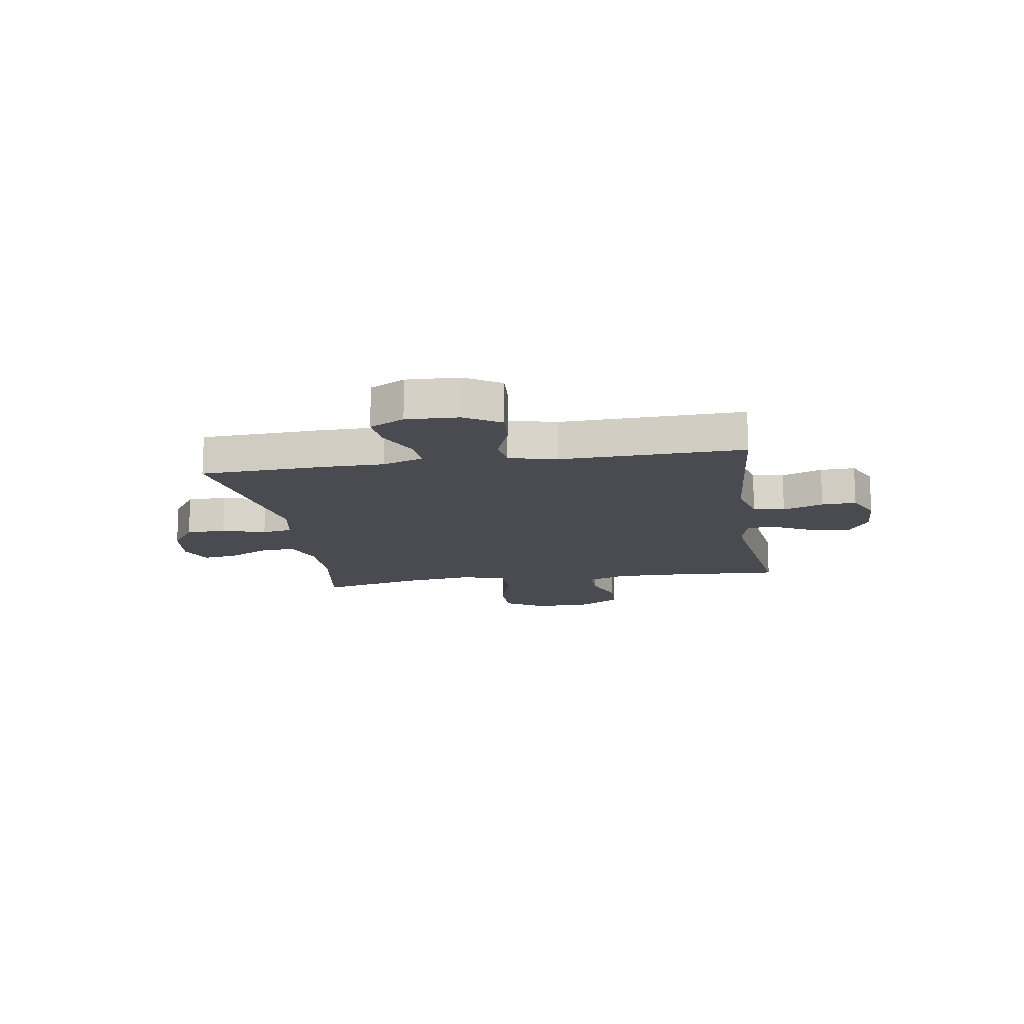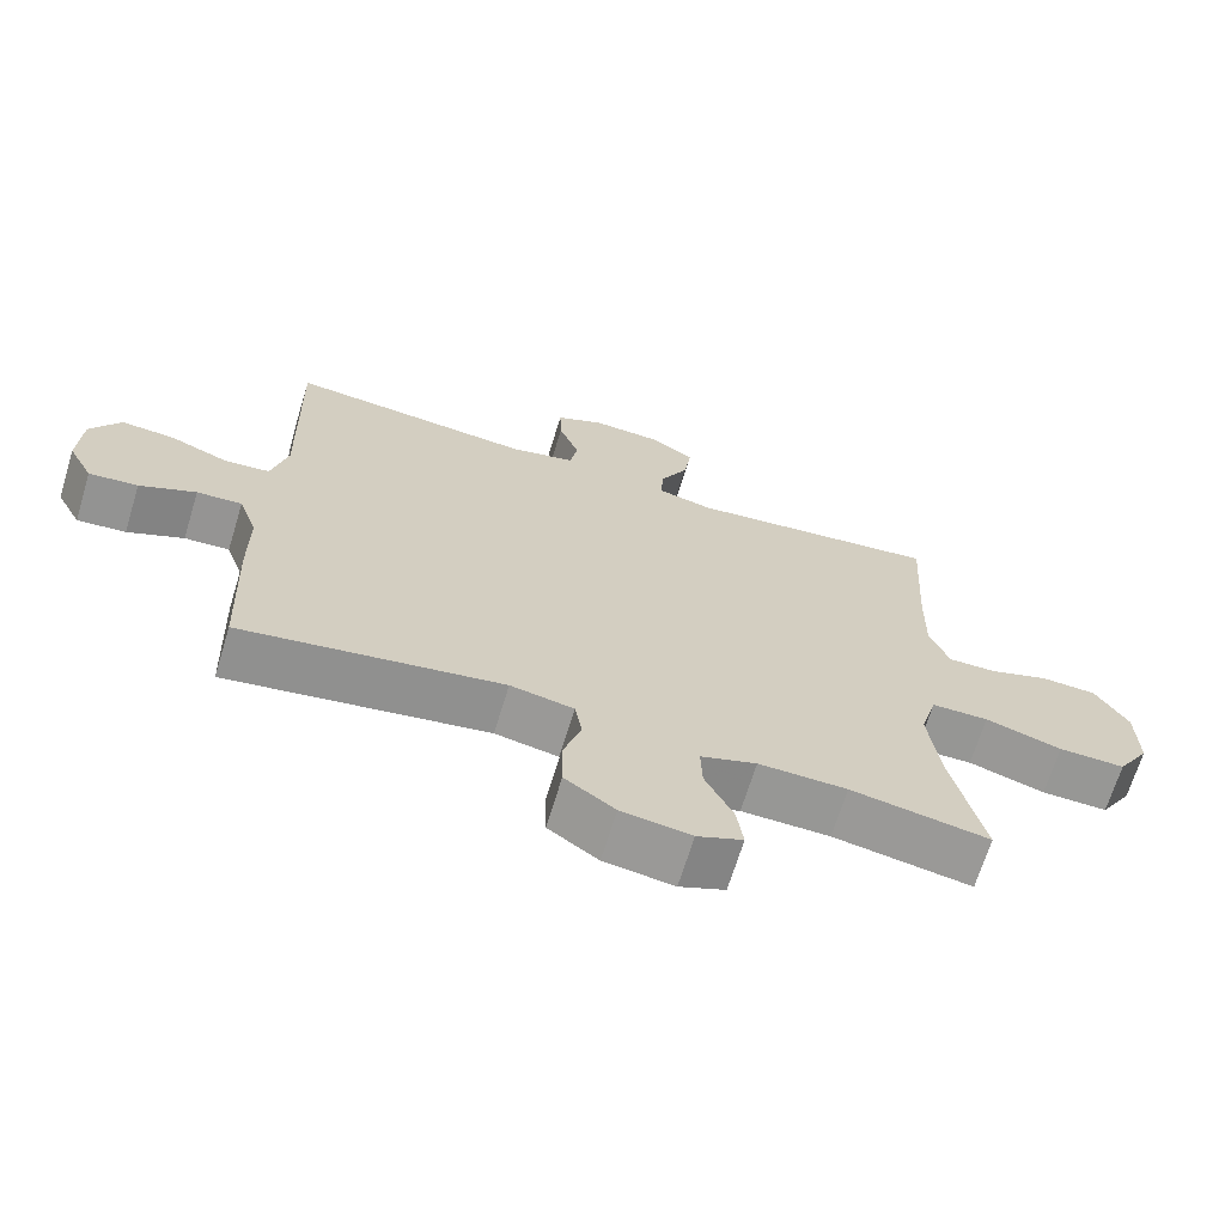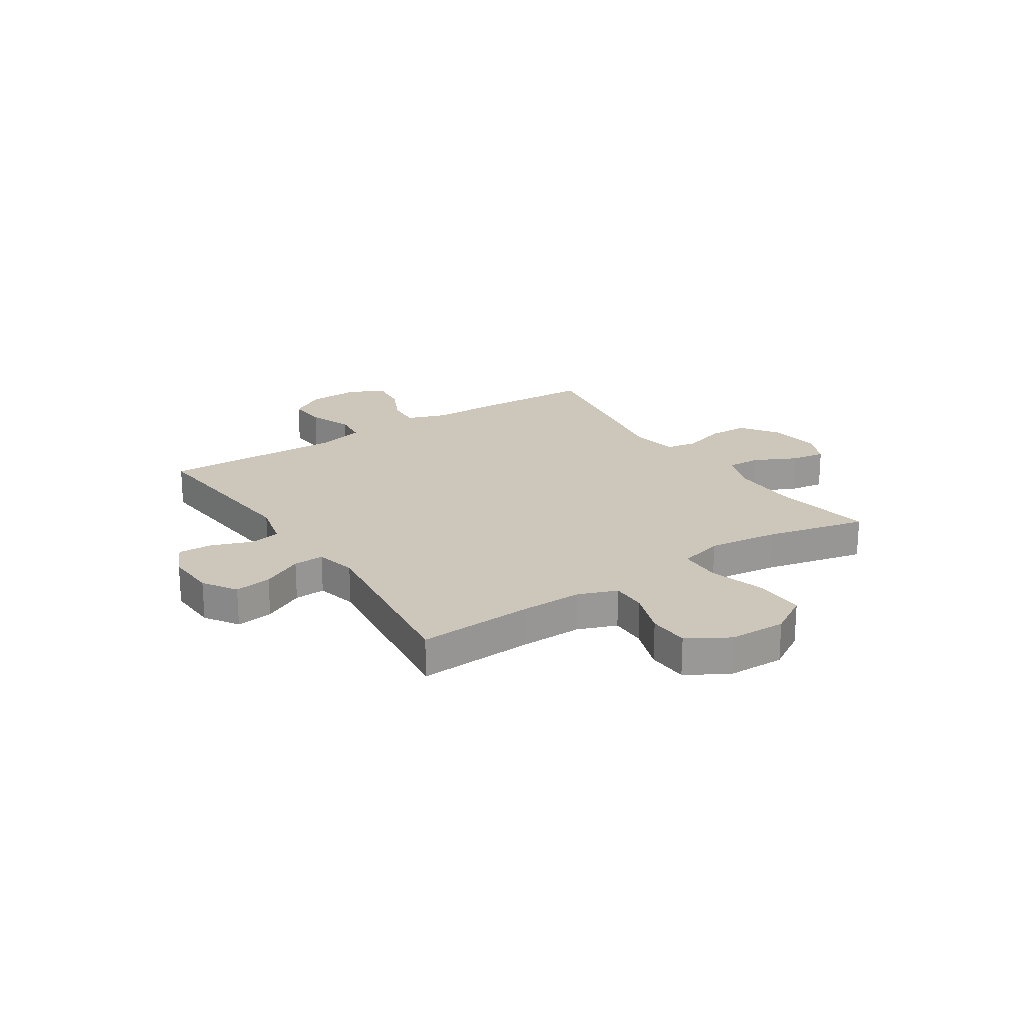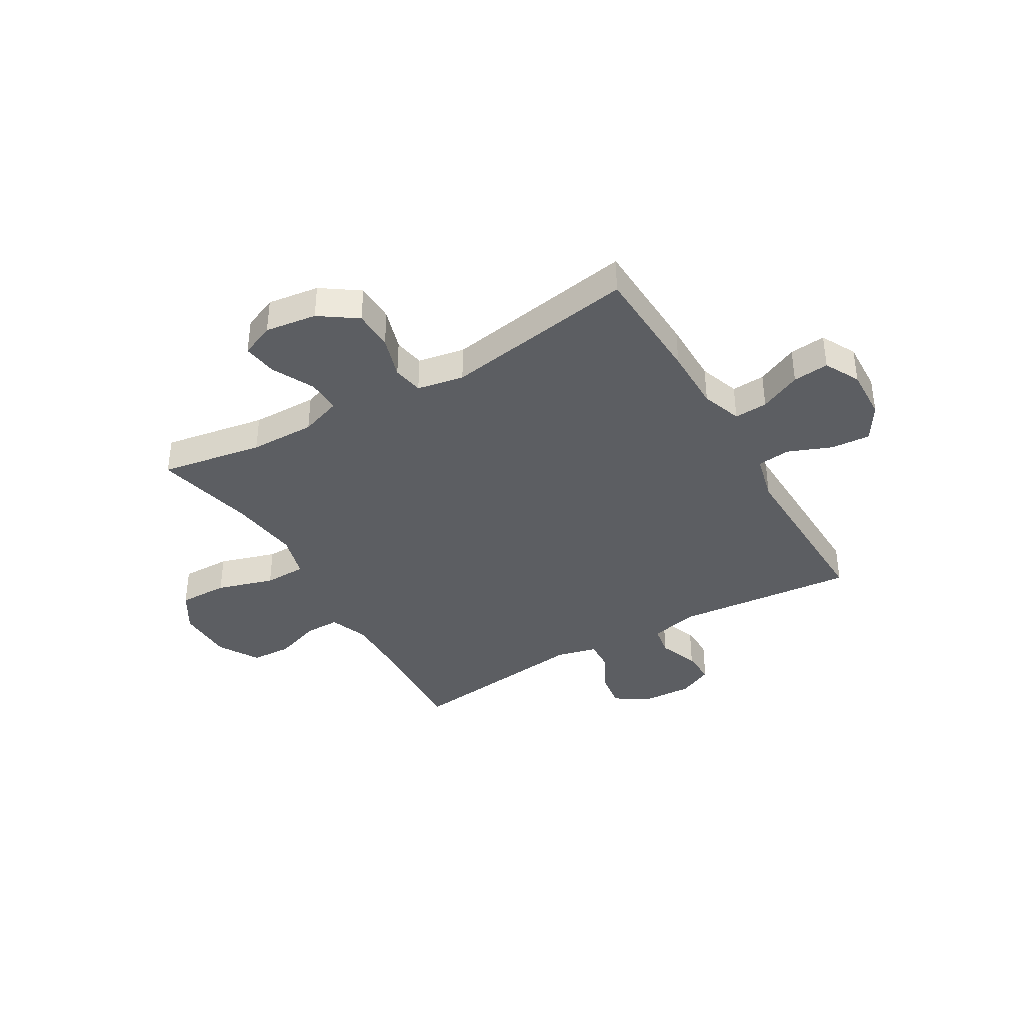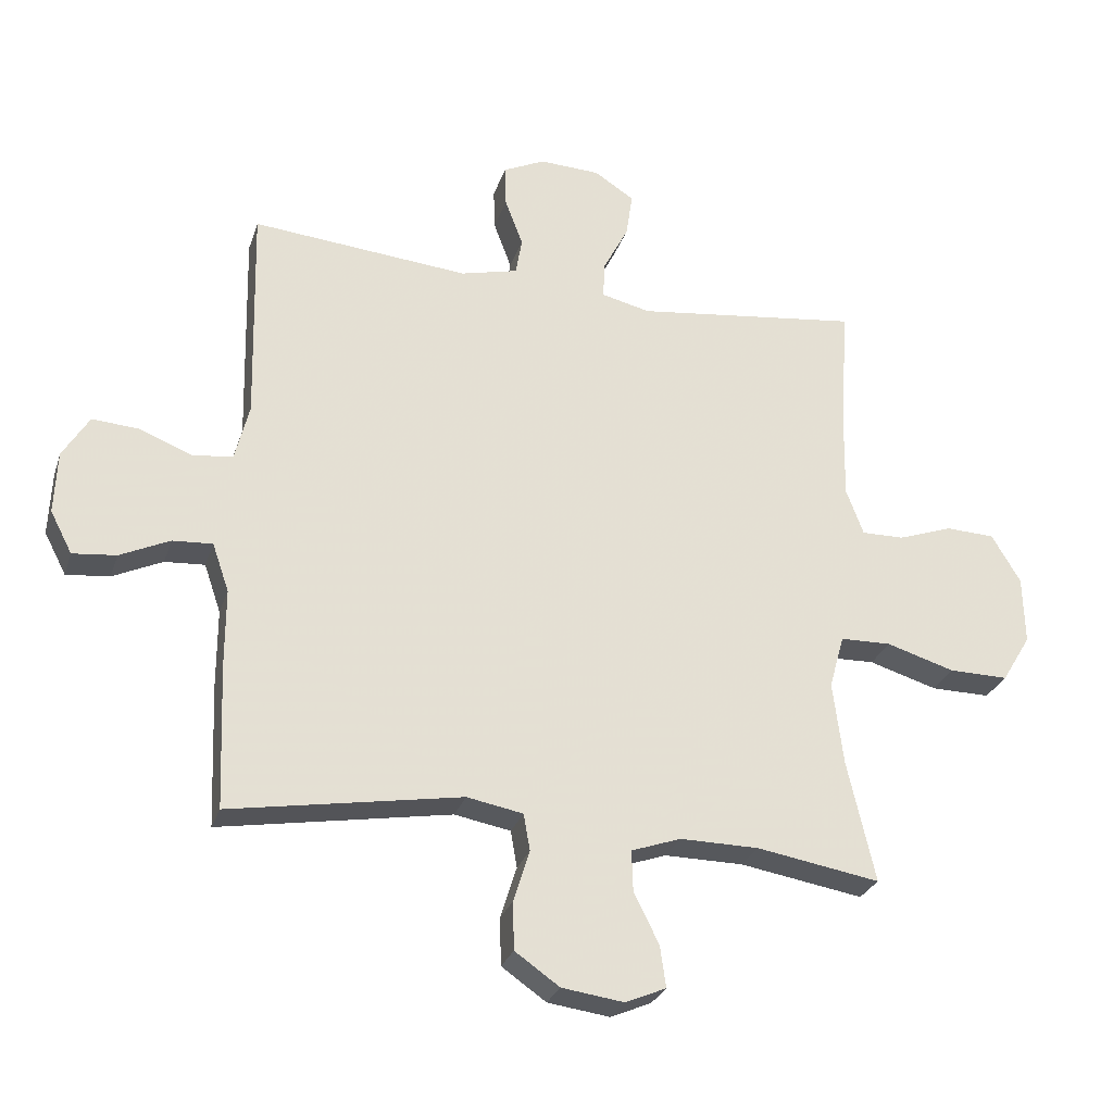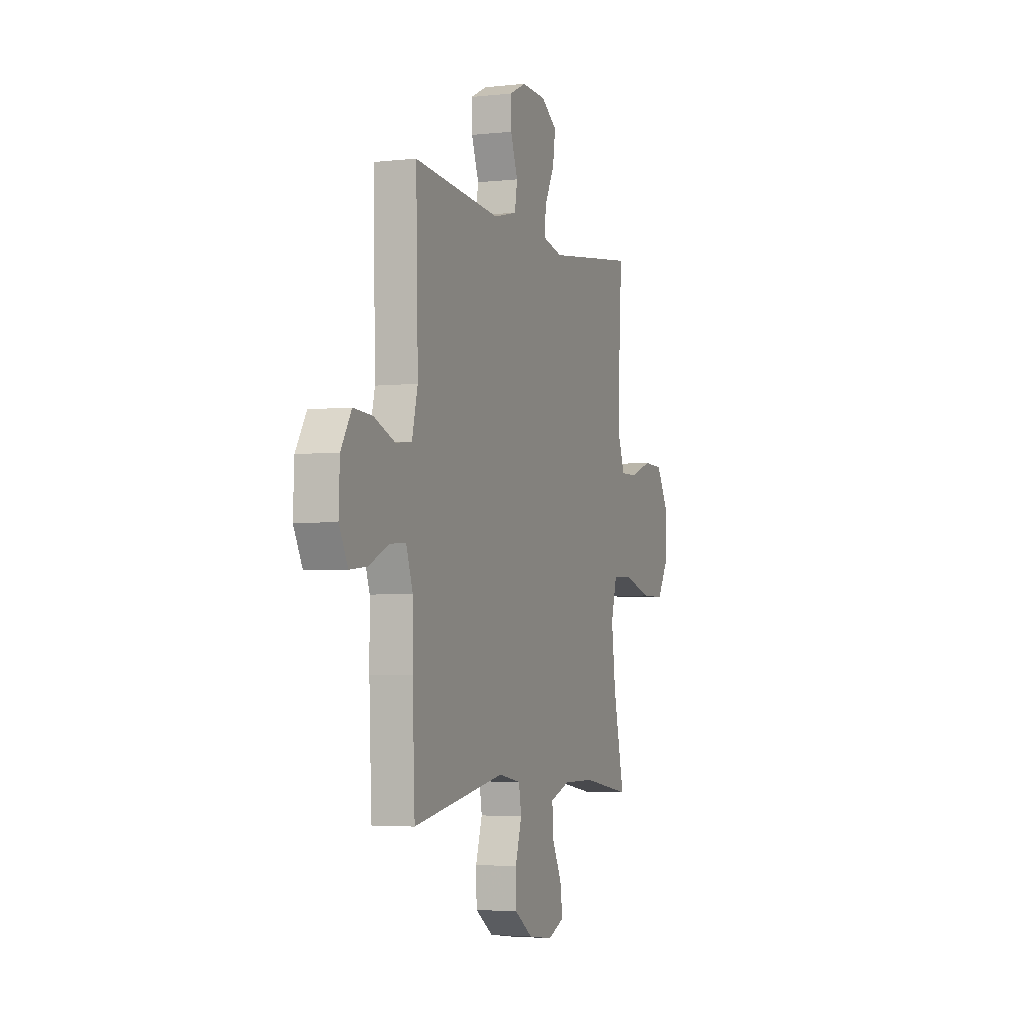
<metadata>
{"format":"obj","ext":"obj","renderer":"f3d","projection":"perspective","resolution":1024,"background":"white","views":[{"elev":-14.4,"azim":-80.9,"up":"+Y"},{"elev":-68.0,"azim":-17.0,"up":"+Z"},{"elev":21.5,"azim":56.7,"up":"+Y"},{"elev":-38.1,"azim":-149.7,"up":"+Y"},{"elev":-27.8,"azim":-16.5,"up":"+Z"},{"elev":-3.5,"azim":-69.5,"up":"+Z"}]}
</metadata>
<code>
v 0.5 0.07 0.5
v 0.487 0.07 0.283
v 0.485 0.07 0.17
v 0.512 0.07 0.098
v 0.578 0.07 0.099
v 0.663 0.07 0.129
v 0.739 0.07 0.126
v 0.784 0.07 0.05
v 0.786 0.07 -0.056
v 0.741 0.07 -0.13
v 0.649 0.07 -0.129
v 0.543 0.07 -0.097
v 0.464 0.07 -0.099
v 0.441 0.07 -0.182
v 0.457 0.07 -0.311
v 0.5 0.07 -0.5
v 0.309 0.07 -0.468
v 0.187 0.07 -0.467
v 0.11 0.07 -0.494
v 0.112 0.07 -0.557
v 0.151 0.07 -0.636
v 0.16 0.07 -0.7
v 0.097 0.07 -0.727
v 0.001 0.07 -0.714
v -0.068 0.07 -0.666
v -0.07 0.07 -0.592
v -0.045 0.07 -0.512
v -0.055 0.07 -0.455
v -0.142 0.07 -0.439
v -0.5 0.07 -0.5
v -0.509 0.07 -0.276
v -0.509 0.07 -0.156
v -0.535 0.07 -0.081
v -0.597 0.07 -0.085
v -0.674 0.07 -0.121
v -0.741 0.07 -0.128
v -0.775 0.07 -0.063
v -0.771 0.07 0.034
v -0.73 0.07 0.101
v -0.657 0.07 0.096
v -0.576 0.07 0.064
v -0.514 0.07 0.071
v -0.492 0.07 0.16
v -0.5 0.07 0.5
v -0.163 0.07 0.47
v -0.074 0.07 0.492
v -0.064 0.07 0.55
v -0.092 0.07 0.625
v -0.094 0.07 0.689
v -0.029 0.07 0.72
v 0.065 0.07 0.716
v 0.127 0.07 0.676
v 0.117 0.07 0.607
v 0.078 0.07 0.531
v 0.075 0.07 0.474
v 0.151 0.07 0.456
v 0.5 0 0.5
v 0.487 0 0.283
v 0.485 0 0.17
v 0.512 0 0.098
v 0.578 0 0.099
v 0.663 0 0.129
v 0.739 0 0.126
v 0.784 0 0.05
v 0.786 0 -0.056
v 0.741 0 -0.13
v 0.649 0 -0.129
v 0.543 0 -0.097
v 0.464 0 -0.099
v 0.441 0 -0.182
v 0.457 0 -0.311
v 0.5 0 -0.5
v 0.309 0 -0.468
v 0.187 0 -0.467
v 0.11 0 -0.494
v 0.112 0 -0.557
v 0.151 0 -0.636
v 0.16 0 -0.7
v 0.097 0 -0.727
v 0.001 0 -0.714
v -0.068 0 -0.666
v -0.07 0 -0.592
v -0.045 0 -0.512
v -0.055 0 -0.455
v -0.142 0 -0.439
v -0.5 0 -0.5
v -0.509 0 -0.276
v -0.509 0 -0.156
v -0.535 0 -0.081
v -0.597 0 -0.085
v -0.674 0 -0.121
v -0.741 0 -0.128
v -0.775 0 -0.063
v -0.771 0 0.034
v -0.73 0 0.101
v -0.657 0 0.096
v -0.576 0 0.064
v -0.514 0 0.071
v -0.492 0 0.16
v -0.5 0 0.5
v -0.163 0 0.47
v -0.074 0 0.492
v -0.064 0 0.55
v -0.092 0 0.625
v -0.094 0 0.689
v -0.029 0 0.72
v 0.065 0 0.716
v 0.127 0 0.676
v 0.117 0 0.607
v 0.078 0 0.531
v 0.075 0 0.474
v 0.151 0 0.456
f 51 52 53 54
f 51 54 55
f 50 51 55
f 47 48 49 50
f 46 47 50 55
f 45 46 55 56
f 43 44 45
f 42 43 45 56
f 38 39 40 41
f 38 41 42
f 37 38 42
f 34 35 36 37
f 33 34 37 42
f 32 33 42 56
f 29 30 31 32
f 28 29 32 56
f 24 25 26 27
f 20 21 22 23
f 19 20 23 24
f 15 16 17
f 14 15 17 18
f 13 14 18 19
f 9 10 11 12
f 9 12 13
f 8 9 13
f 5 6 7 8
f 4 5 8 13
f 3 4 13 19
f 28 56 1 2
f 19 24 27 28
f 2 3 19 28
f 110 109 108 107
f 111 110 107
f 111 107 106
f 106 105 104 103
f 111 106 103 102
f 112 111 102 101
f 101 100 99
f 112 101 99 98
f 97 96 95 94
f 98 97 94
f 98 94 93
f 93 92 91 90
f 98 93 90 89
f 112 98 89 88
f 88 87 86 85
f 112 88 85 84
f 83 82 81 80
f 79 78 77 76
f 80 79 76 75
f 73 72 71
f 74 73 71 70
f 75 74 70 69
f 68 67 66 65
f 69 68 65
f 69 65 64
f 64 63 62 61
f 69 64 61 60
f 75 69 60 59
f 58 57 112 84
f 84 83 80 75
f 84 75 59 58
f 1 57 58 2
f 2 58 59 3
f 3 59 60 4
f 4 60 61 5
f 5 61 62 6
f 6 62 63 7
f 7 63 64 8
f 8 64 65 9
f 9 65 66 10
f 10 66 67 11
f 11 67 68 12
f 12 68 69 13
f 13 69 70 14
f 14 70 71 15
f 15 71 72 16
f 16 72 73 17
f 17 73 74 18
f 18 74 75 19
f 19 75 76 20
f 20 76 77 21
f 21 77 78 22
f 22 78 79 23
f 23 79 80 24
f 24 80 81 25
f 25 81 82 26
f 26 82 83 27
f 27 83 84 28
f 28 84 85 29
f 29 85 86 30
f 30 86 87 31
f 31 87 88 32
f 32 88 89 33
f 33 89 90 34
f 34 90 91 35
f 35 91 92 36
f 36 92 93 37
f 37 93 94 38
f 38 94 95 39
f 39 95 96 40
f 40 96 97 41
f 41 97 98 42
f 42 98 99 43
f 43 99 100 44
f 44 100 101 45
f 45 101 102 46
f 46 102 103 47
f 47 103 104 48
f 48 104 105 49
f 49 105 106 50
f 50 106 107 51
f 51 107 108 52
f 52 108 109 53
f 53 109 110 54
f 54 110 111 55
f 55 111 112 56
f 56 112 57 1

</code>
